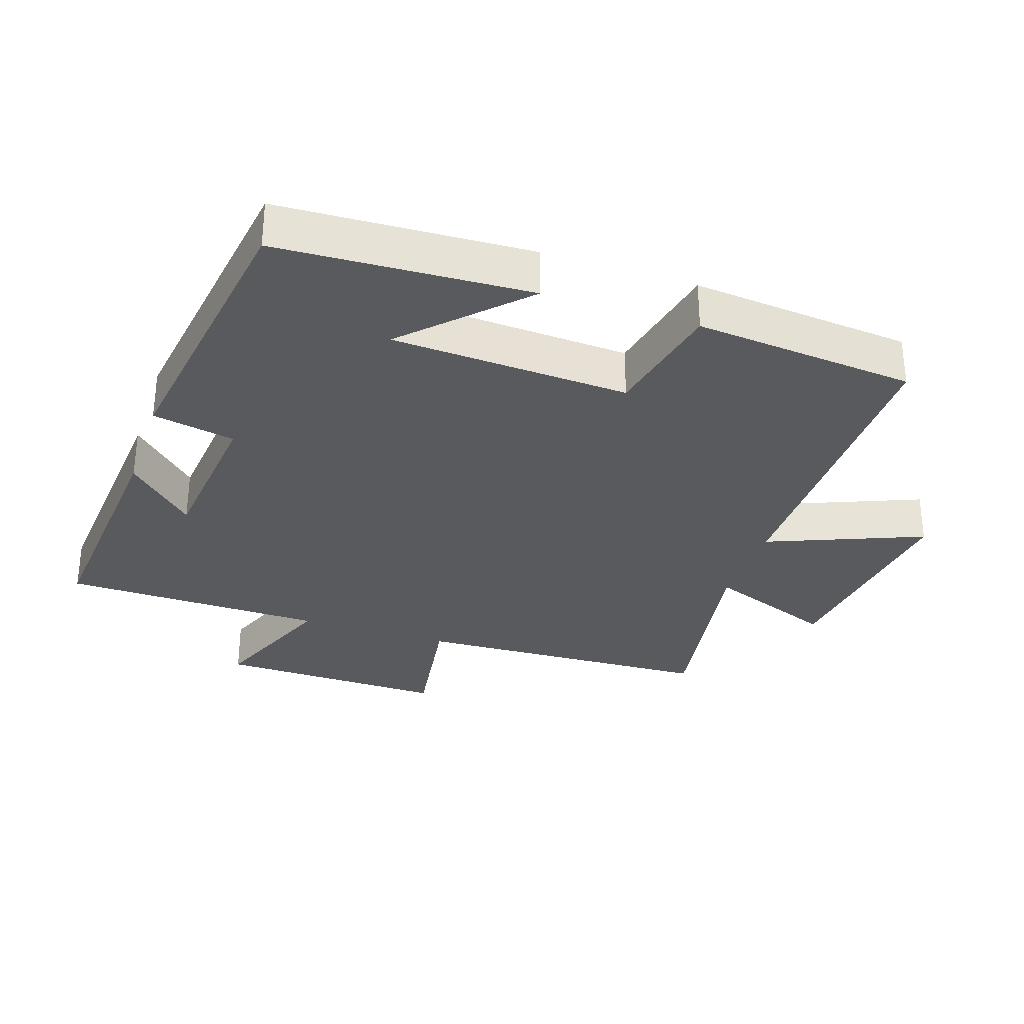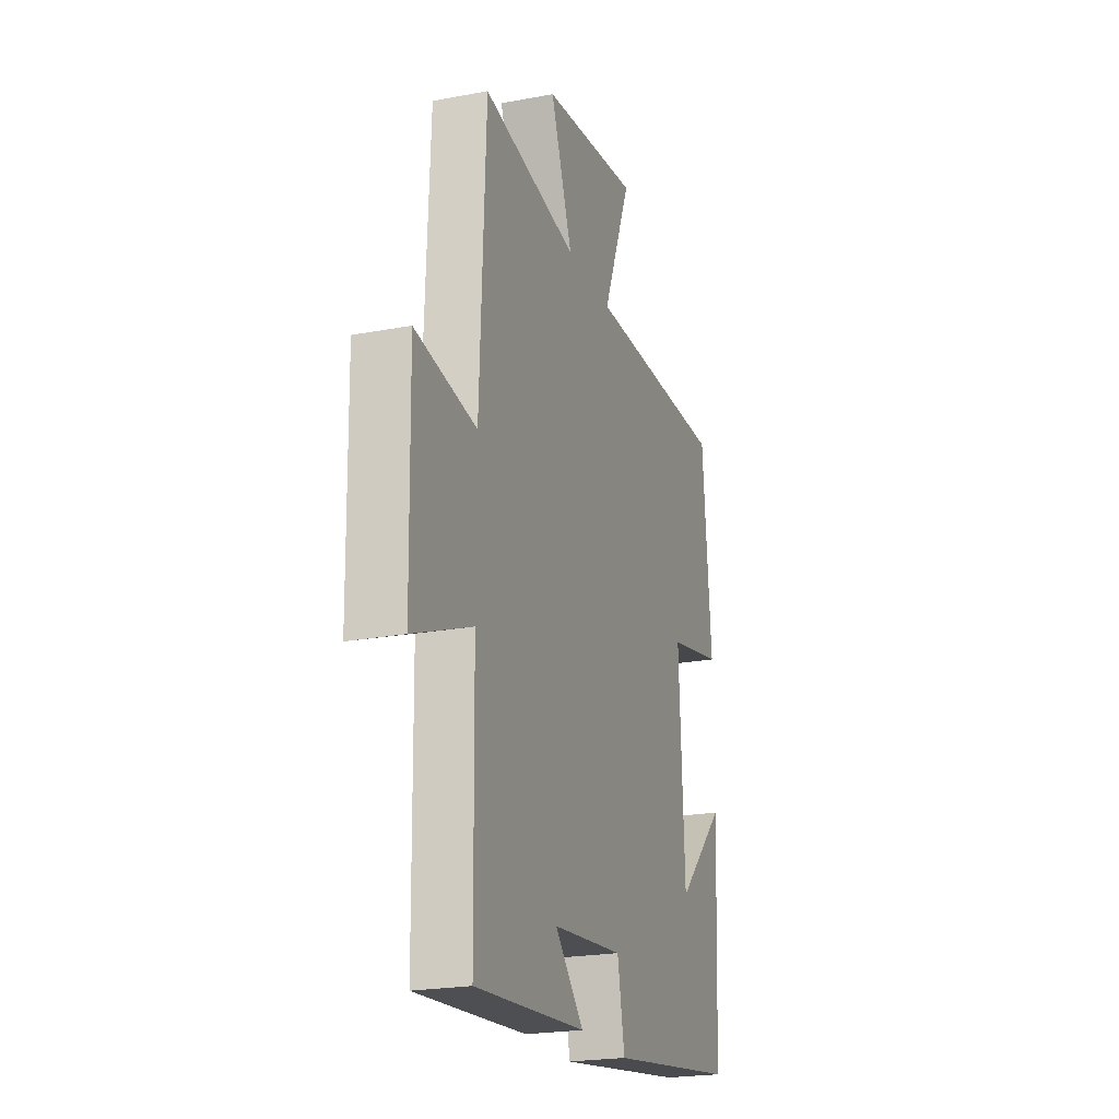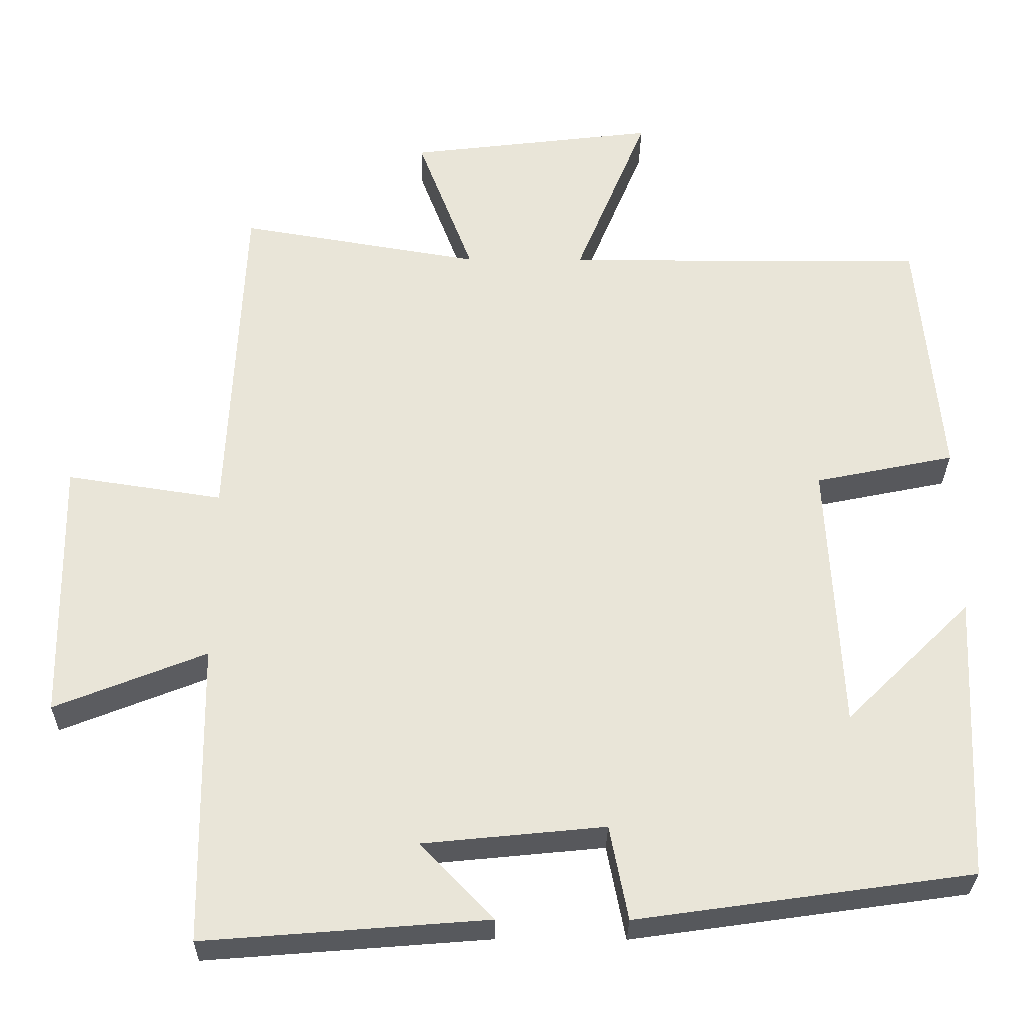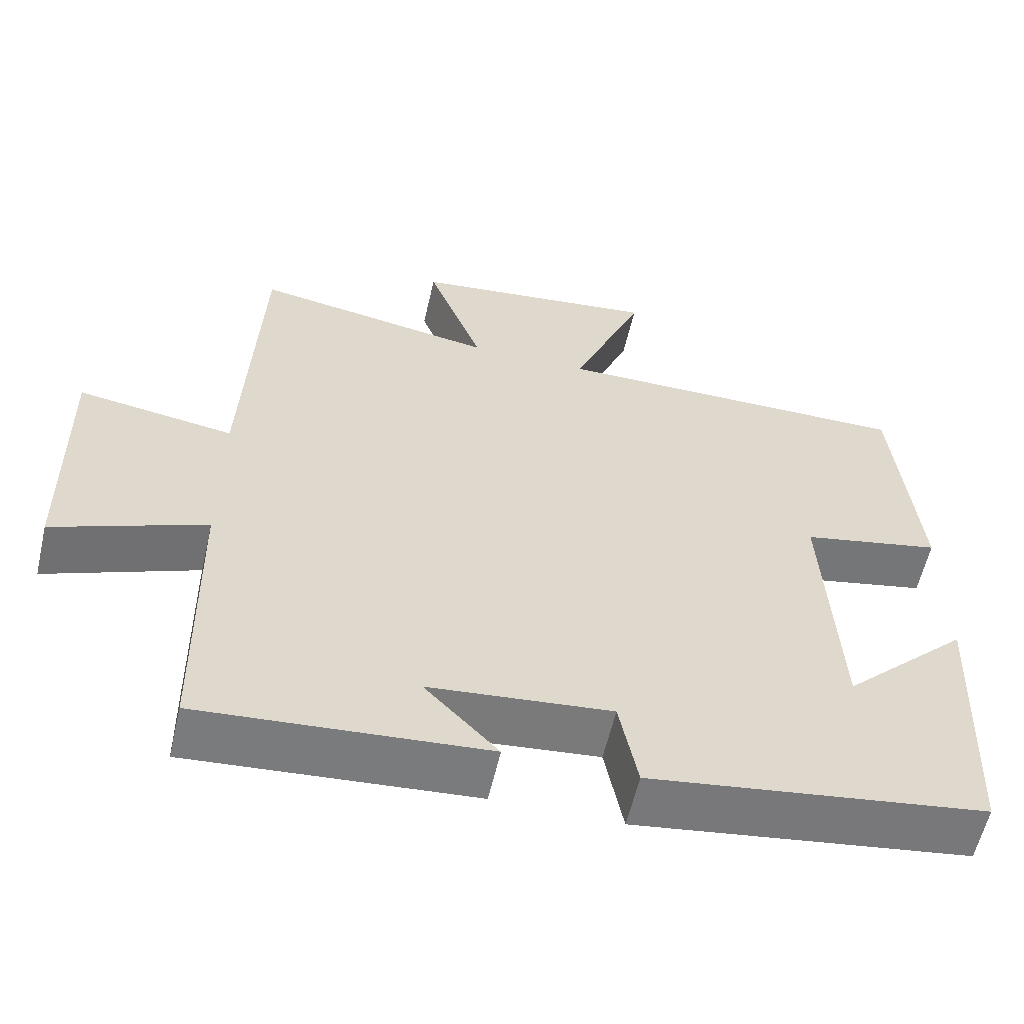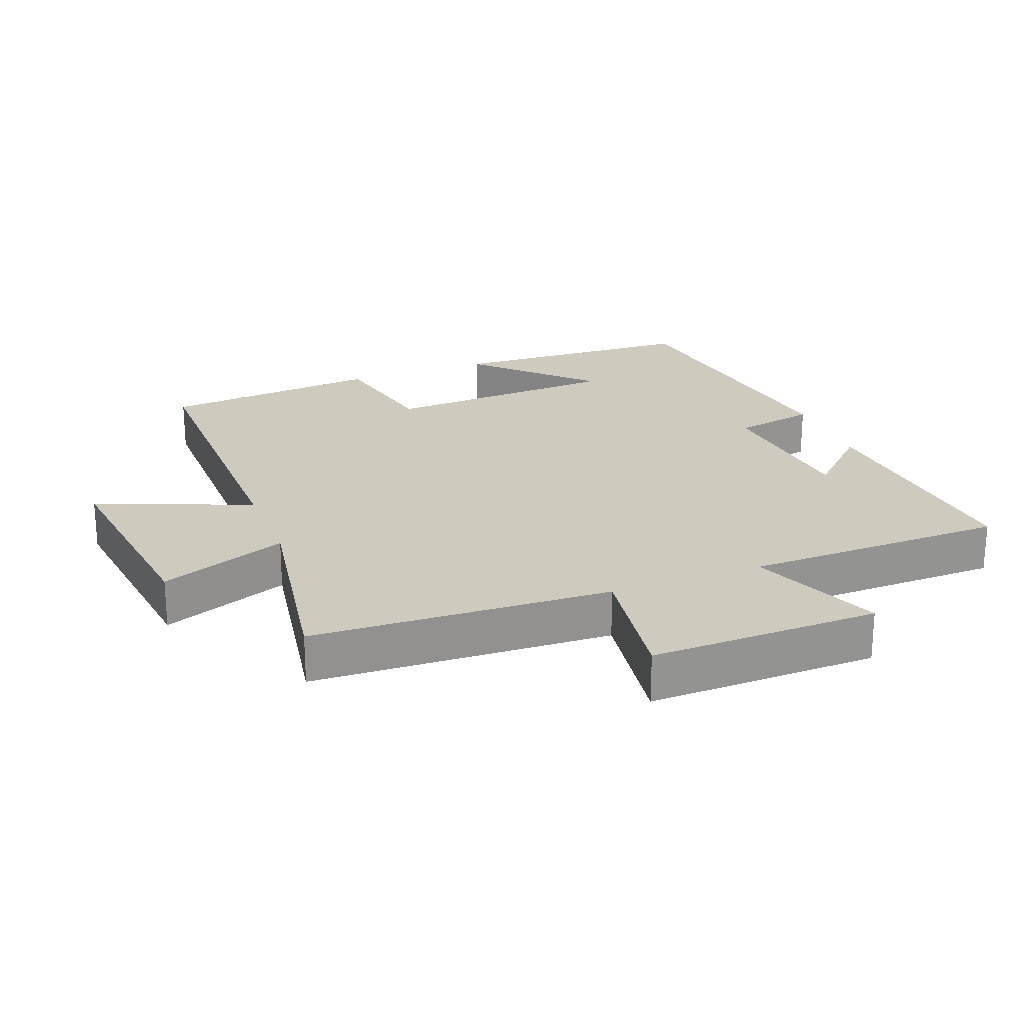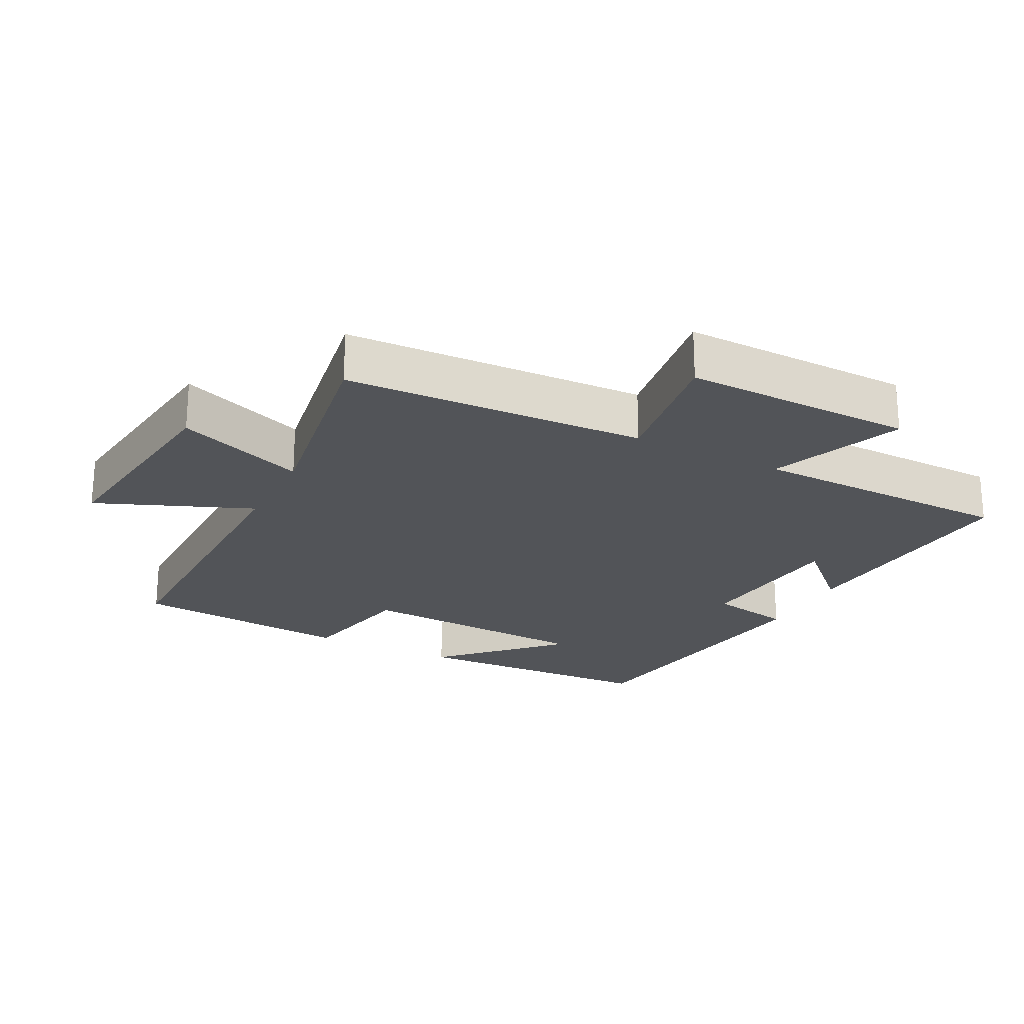
<metadata>
{"format":"obj","ext":"obj","renderer":"f3d","projection":"perspective","resolution":1024,"background":"white","views":[{"elev":-31.3,"azim":-108.5,"up":"+Y"},{"elev":-22.1,"azim":108.3,"up":"+Z"},{"elev":-29.9,"azim":179.3,"up":"+Z"},{"elev":-59.0,"azim":167.0,"up":"+Z"},{"elev":23.2,"azim":68.9,"up":"+Y"},{"elev":-23.0,"azim":62.8,"up":"+Y"}]}
</metadata>
<code>
v 0.48 0.07 0.553
v 0.5 0.07 0.101
v 0.704 0.07 0.132
v 0.698 0.07 -0.214
v 0.5 0.07 -0.135
v 0.494 0.07 -0.53
v 0.123 0.07 -0.5
v 0.219 0.07 -0.4
v -0.019 0.07 -0.376
v -0.043 0.07 -0.5
v -0.482 0.07 -0.437
v -0.5 0.07 -0.06
v -0.335 0.07 -0.222
v -0.317 0.07 0.134
v -0.5 0.07 0.172
v -0.47 0.07 0.503
v 0.005 0.07 0.5
v -0.09 0.07 0.733
v 0.236 0.07 0.693
v 0.163 0.07 0.5
v 0.48 0 0.553
v 0.5 0 0.101
v 0.704 0 0.132
v 0.698 0 -0.214
v 0.5 0 -0.135
v 0.494 0 -0.53
v 0.123 0 -0.5
v 0.219 0 -0.4
v -0.019 0 -0.376
v -0.043 0 -0.5
v -0.482 0 -0.437
v -0.5 0 -0.06
v -0.335 0 -0.222
v -0.317 0 0.134
v -0.5 0 0.172
v -0.47 0 0.503
v 0.005 0 0.5
v -0.09 0 0.733
v 0.236 0 0.693
v 0.163 0 0.5
f 17 18 19 20
f 14 15 16 17
f 13 14 17 20
f 11 12 13
f 9 10 11 13
f 20 1 2
f 13 20 2
f 9 13 2
f 8 9 2
f 5 6 7 8
f 2 3 4 5
f 2 5 8
f 40 39 38 37
f 37 36 35 34
f 40 37 34 33
f 33 32 31
f 33 31 30 29
f 22 21 40
f 22 40 33
f 22 33 29
f 22 29 28
f 28 27 26 25
f 25 24 23 22
f 28 25 22
f 1 21 22 2
f 2 22 23 3
f 3 23 24 4
f 4 24 25 5
f 5 25 26 6
f 6 26 27 7
f 7 27 28 8
f 8 28 29 9
f 9 29 30 10
f 10 30 31 11
f 11 31 32 12
f 12 32 33 13
f 13 33 34 14
f 14 34 35 15
f 15 35 36 16
f 16 36 37 17
f 17 37 38 18
f 18 38 39 19
f 19 39 40 20
f 20 40 21 1

</code>
